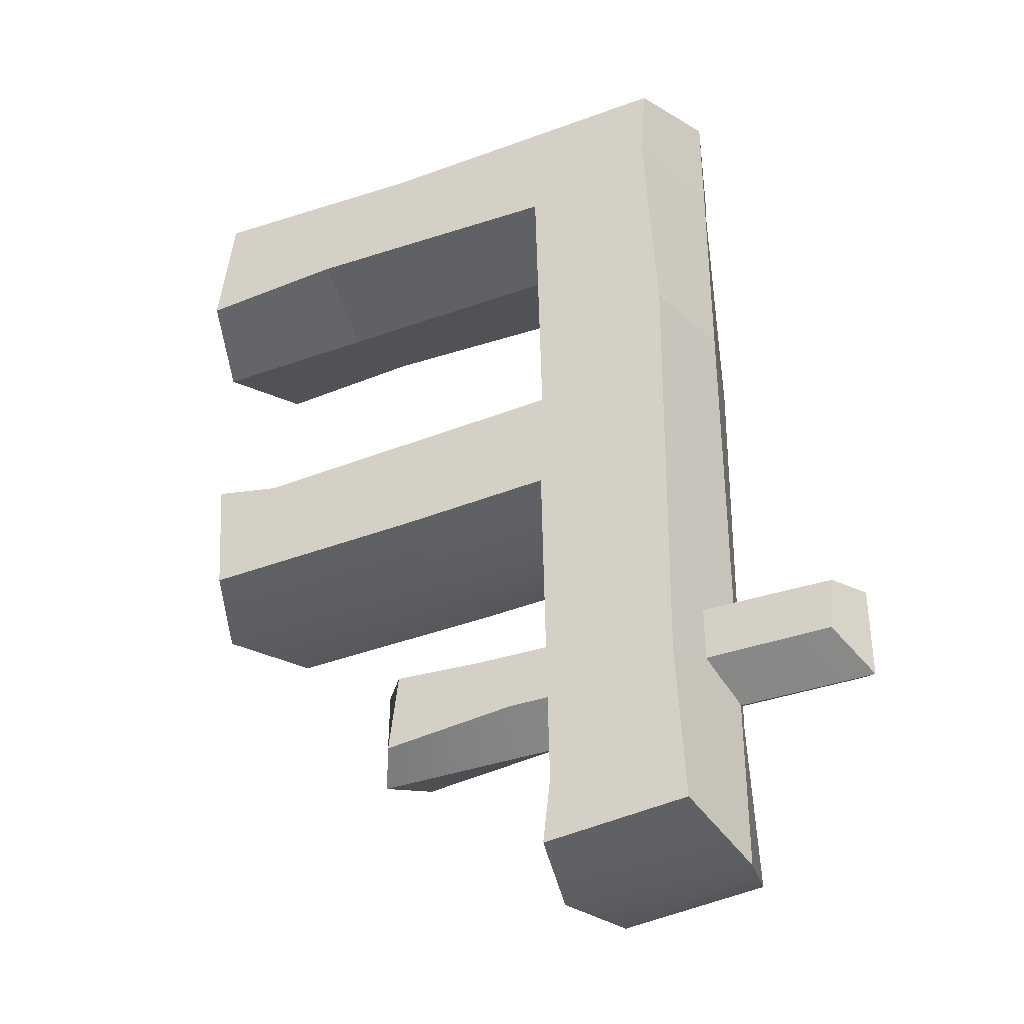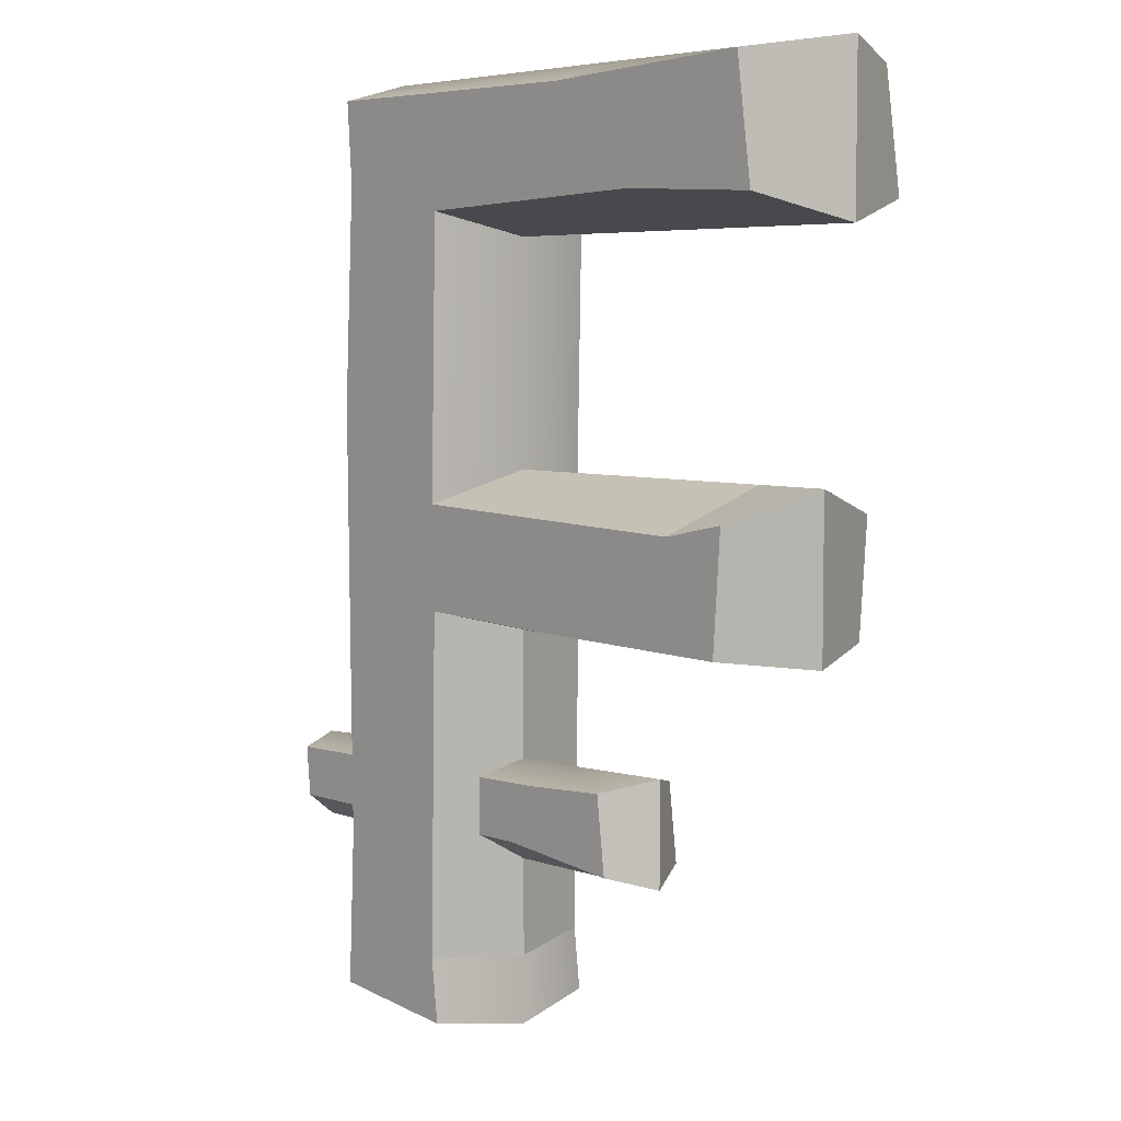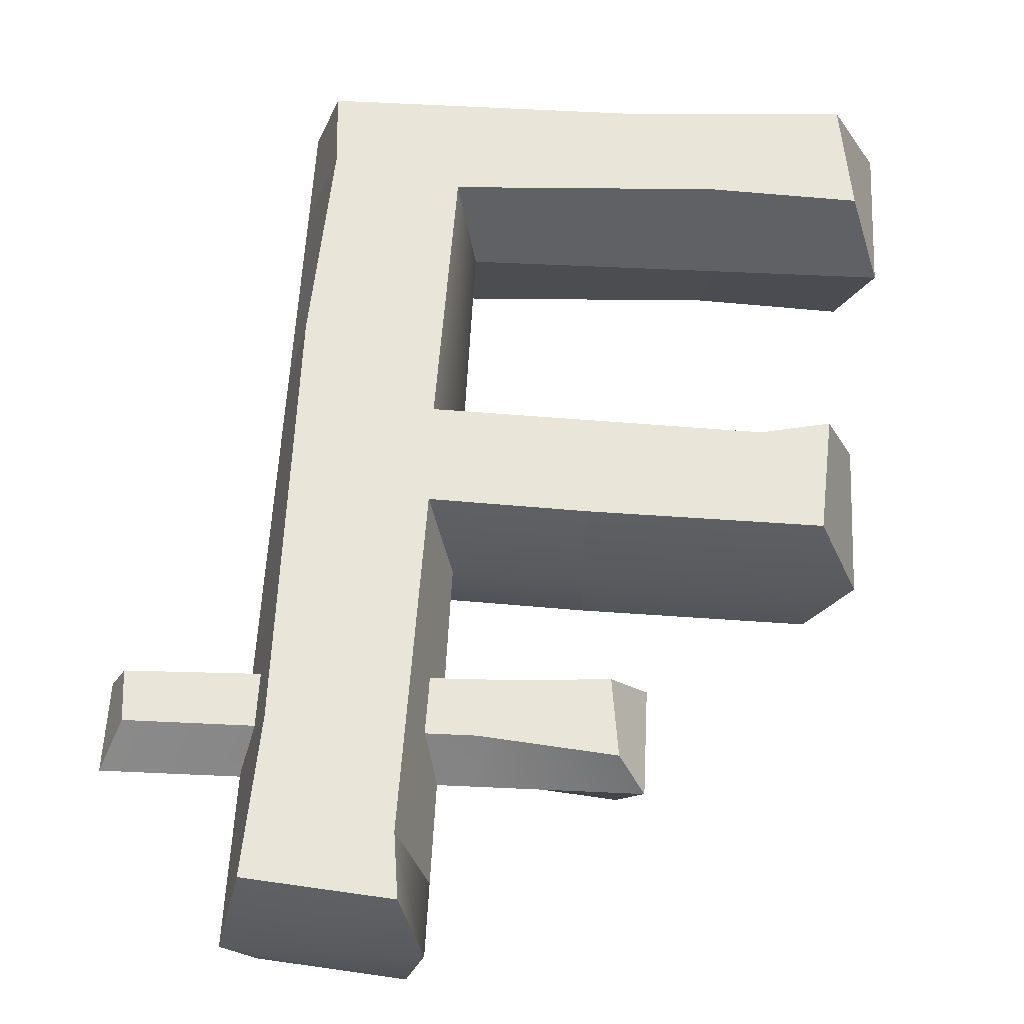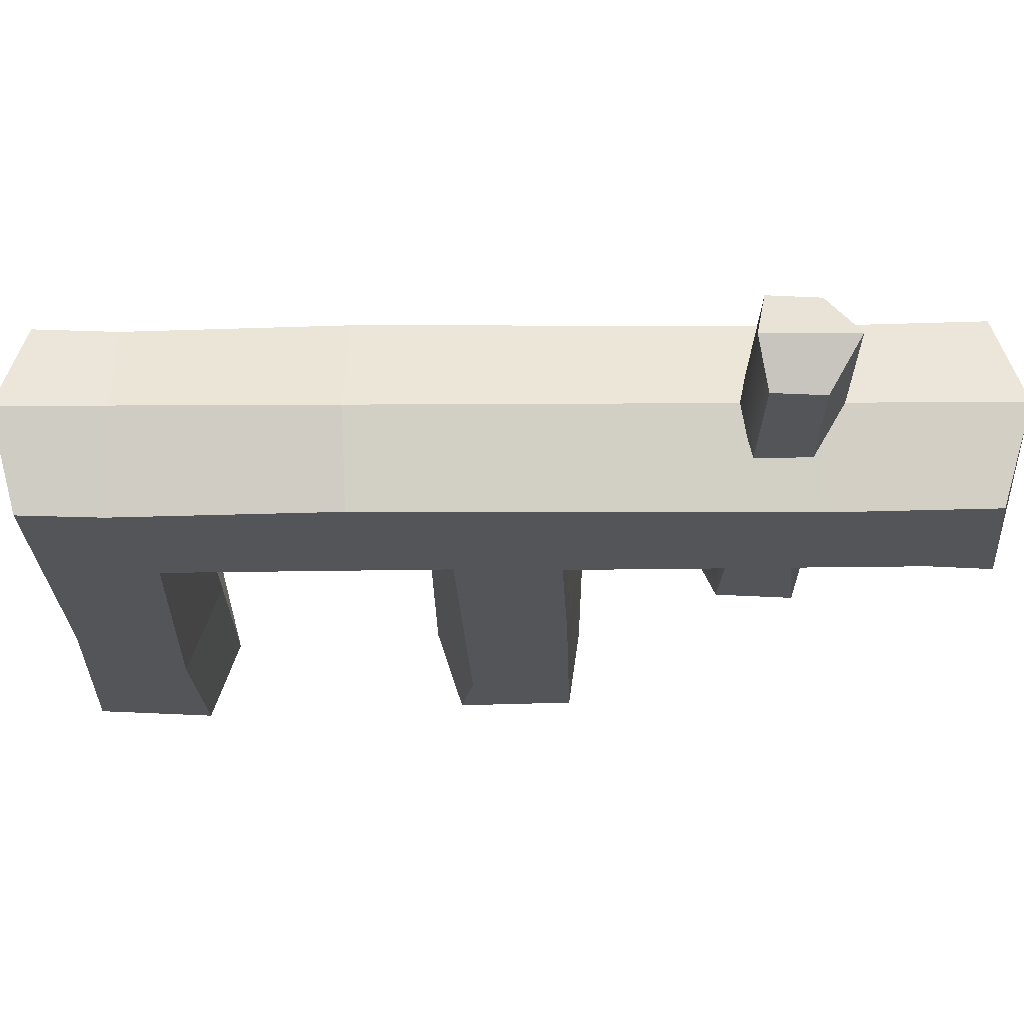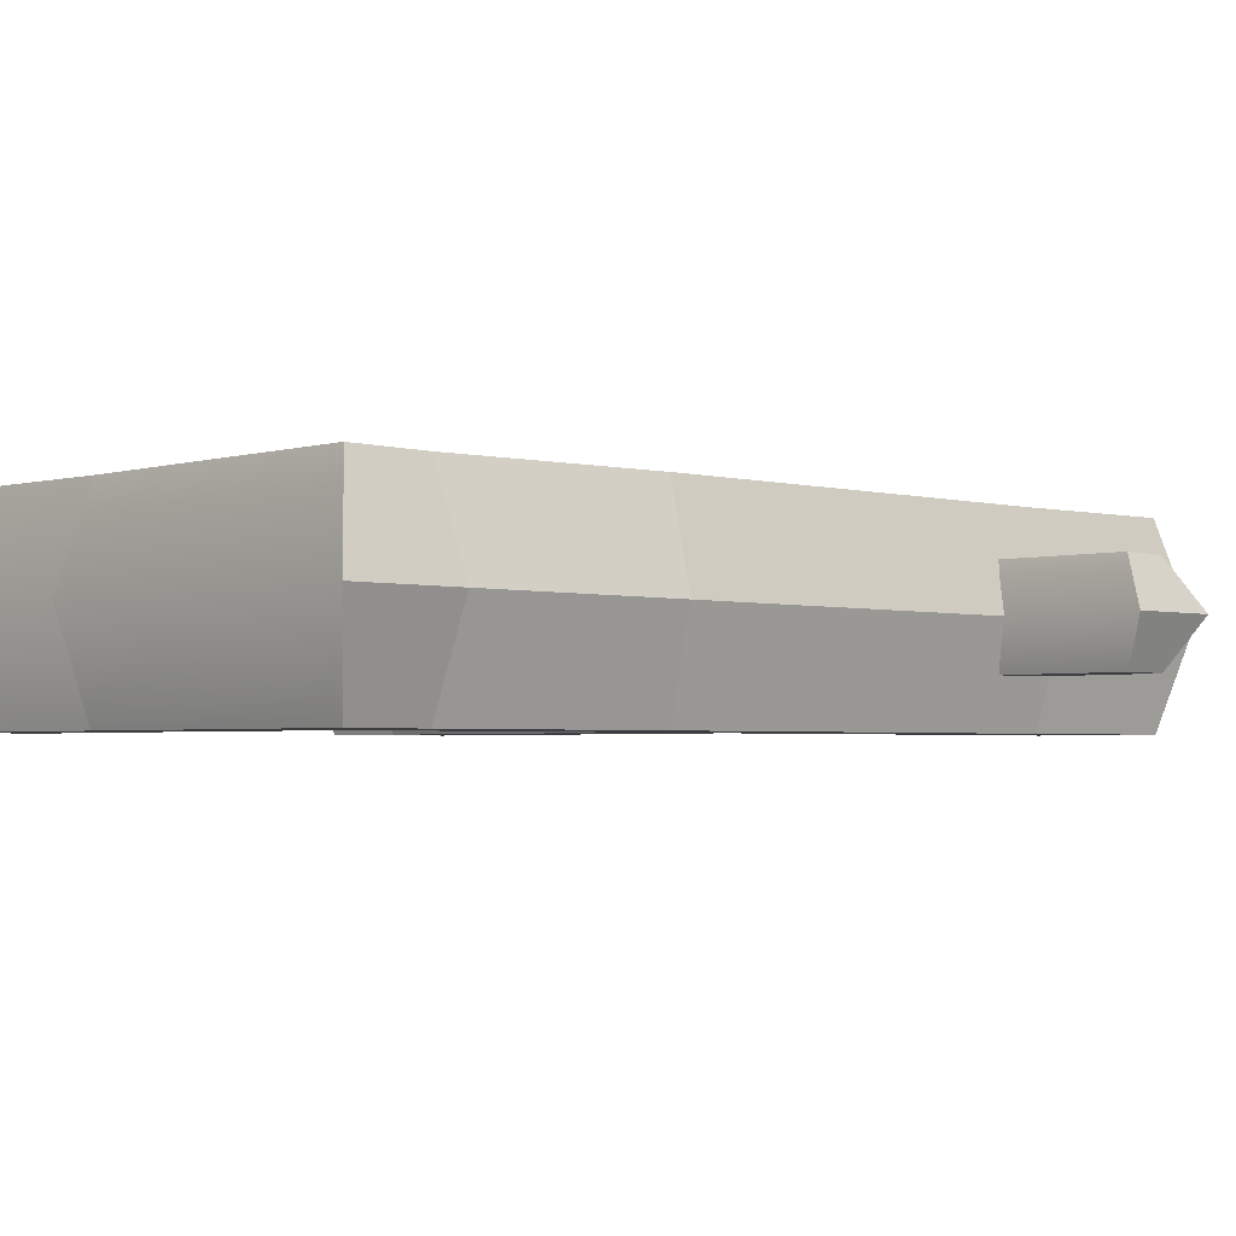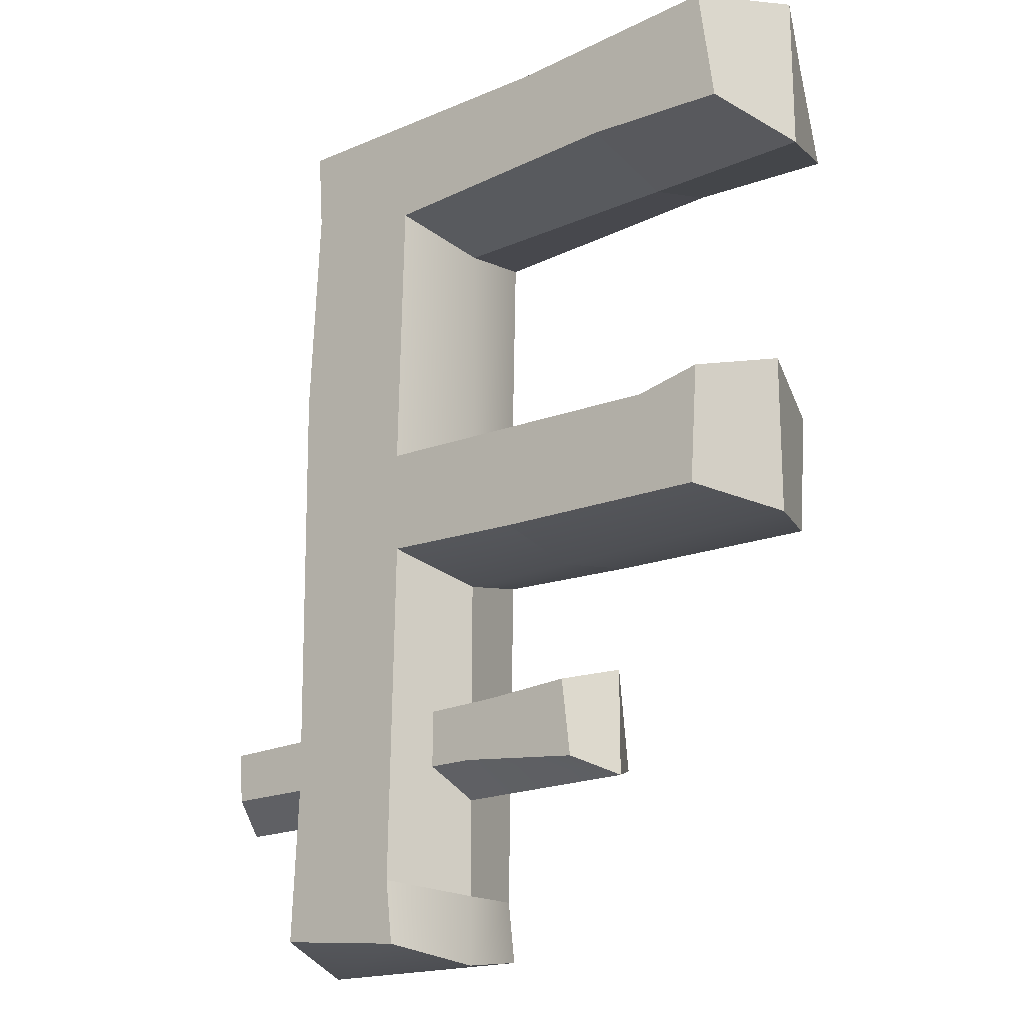
<metadata>
{"format":"obj","ext":"obj","renderer":"f3d","projection":"perspective","resolution":1024,"background":"white","views":[{"elev":-36.7,"azim":-154.8,"up":"+Y"},{"elev":5.5,"azim":47.7,"up":"+Y"},{"elev":58.0,"azim":2.9,"up":"+Z"},{"elev":-24.2,"azim":-89.5,"up":"+Z"},{"elev":-2.8,"azim":-133.3,"up":"+Z"},{"elev":-18.8,"azim":39.6,"up":"+Y"}]}
</metadata>
<code>
v -16.79 -11.45 2
v 2.498 -12.01 2
v -16.99 -9.294 2
v 2.098 -8.713 2
v -17.79 -8.891 -0
v 3.575 -8.176 0
v -17.79 -12.71 -0
v 3.575 -12.64 0
v -3.015 -11.43 2
v -1.81 -8.953 2
v -1.618 -8.333 -0
v -3.327 -12.66 -0
v -12.25 -19.73 0
v -12.25 19.82 0
v 13.32 19.82 0
v -12.25 15.3 0
v 13.32 13.19 0
v -4.522 -19.73 0
v -4.522 13.19 -0
v 2.415 19.82 0
v -12.25 6.423 -0
v -4.522 3.659 -0
v 11.98 3.659 0
v -12.25 -11.94 0
v -4.522 -2.998 0
v 11.98 -2.998 0
v 6.124 13.19 0
v 8.78 3.659 -0
v 0.7588 -2.998 -0
v -4.522 -16.81 0
v -10.74 15.44 4
v -10.98 18.84 4
v -5.306 14.13 4
v 1.893 18.73 4
v -11.2 6.266 4
v -5.567 2.353 4
v 11.29 19.2 4
v 5.772 14.56 4
v 11.97 14.23 4
v -10.99 -11.99 4
v -5.462 -2.006 4
v 7.84 1.884 4
v 10.62 2.458 4
v 0.9154 -2.267 4
v 10.28 -2.476 4
v -11.31 -18.59 4
v -5.723 -16.49 4
v -5.41 -19.16 4
v -16.79 -11.45 -2
v 2.498 -12.01 -2
v -16.99 -9.294 -2
v 2.098 -8.713 -2
v -3.015 -11.43 -2
v -1.81 -8.953 -2
v -10.74 15.44 -4
v -10.98 18.84 -4
v -5.306 14.13 -4
v 1.893 18.73 -4
v -11.2 6.266 -4
v -5.567 2.353 -4
v 11.29 19.2 -4
v 5.772 14.56 -4
v 11.97 14.23 -4
v -10.99 -11.99 -4
v -5.462 -2.006 -4
v 7.84 1.884 -4
v 10.62 2.458 -4
v 0.9154 -2.267 -4
v 10.28 -2.476 -4
v -11.31 -18.59 -4
v -5.723 -16.49 -4
v -5.41 -19.16 -4
f 1 9 10 3
f 3 10 11 5
f 7 12 9 1
f 2 8 6 4
f 7 1 3 5
f 10 9 2 4
f 11 10 4 6
f 9 12 8 2
f 32 31 33 34
f 35 36 33 31
f 37 38 39
f 40 41 36 35
f 43 42 44 45
f 46 47 41 40
f 34 33 38 37
f 44 42 36 41
f 48 47 46
f 14 16 31 32
f 20 14 32 34
f 22 19 33 36
f 16 21 35 31
f 27 17 39 38
f 17 15 37 39
f 21 24 40 35
f 23 28 42 43
f 29 26 45 44
f 26 23 43 45
f 30 25 41 47
f 24 13 46 40
f 19 27 38 33
f 15 20 34 37
f 28 22 36 42
f 25 29 44 41
f 18 30 47 48
f 13 18 48 46
f 49 51 54 53
f 51 5 11 54
f 7 49 53 12
f 50 52 6 8
f 7 5 51 49
f 54 52 50 53
f 11 6 52 54
f 53 50 8 12
f 56 58 57 55
f 59 55 57 60
f 61 63 62
f 64 59 60 65
f 67 69 68 66
f 70 64 65 71
f 58 61 62 57
f 68 65 60 66
f 72 70 71
f 14 56 55 16
f 20 58 56 14
f 22 60 57 19
f 16 55 59 21
f 27 62 63 17
f 17 63 61 15
f 21 59 64 24
f 23 67 66 28
f 29 68 69 26
f 26 69 67 23
f 30 71 65 25
f 24 64 70 13
f 19 57 62 27
f 15 61 58 20
f 28 66 60 22
f 25 65 68 29
f 18 72 71 30
f 13 70 72 18

</code>
